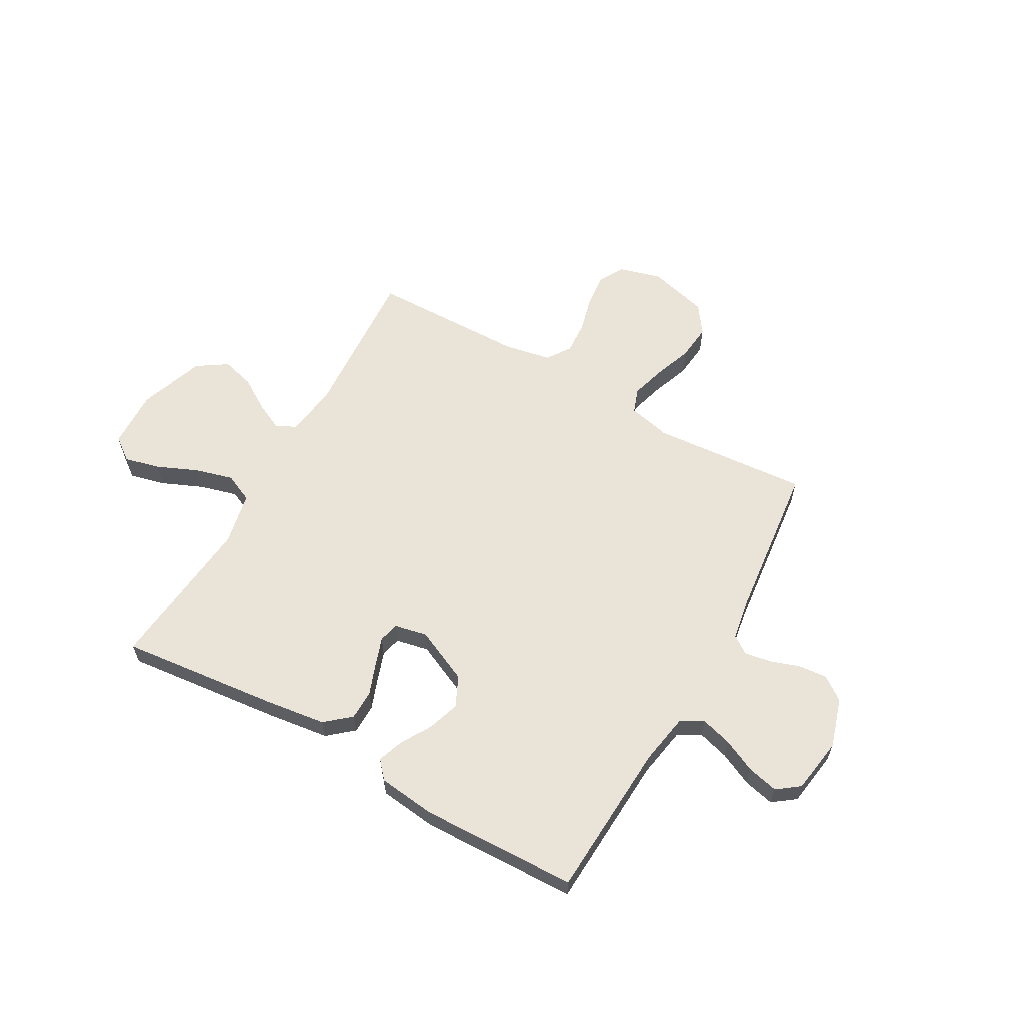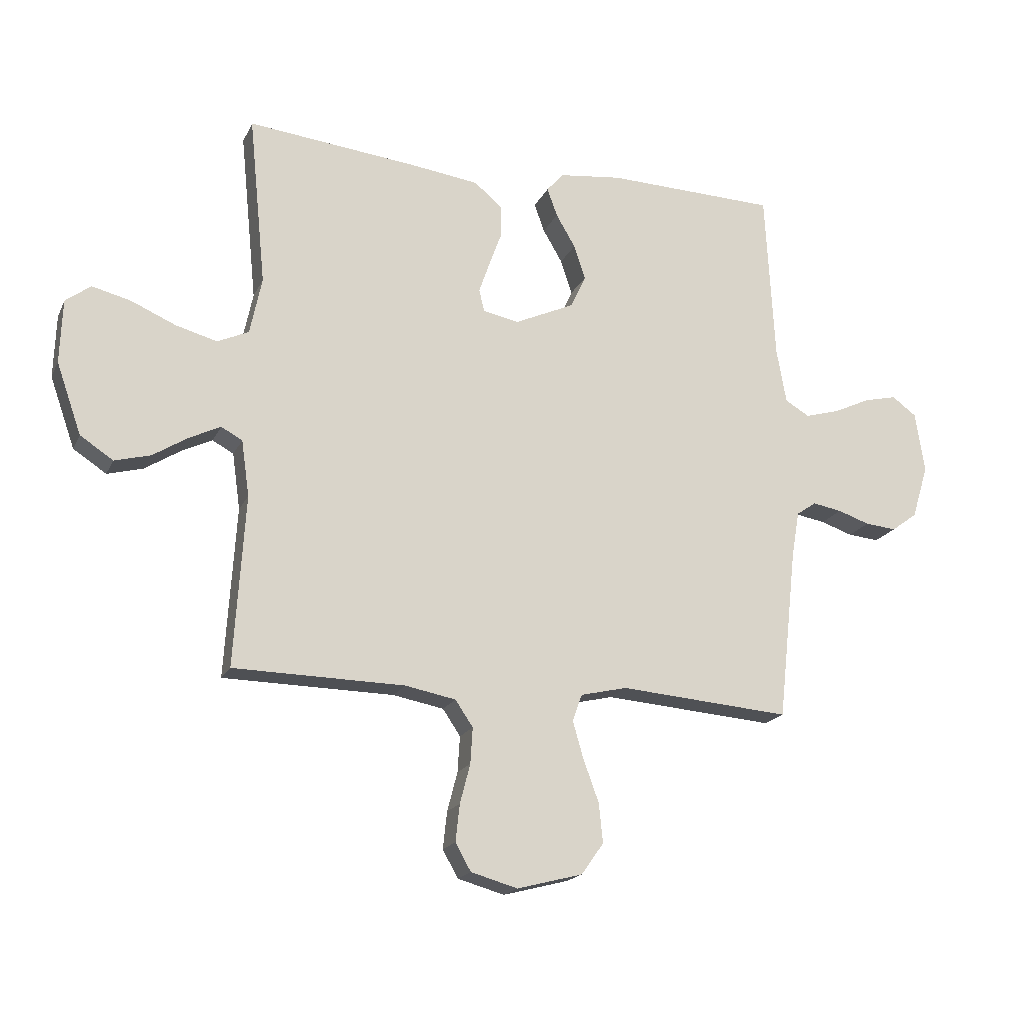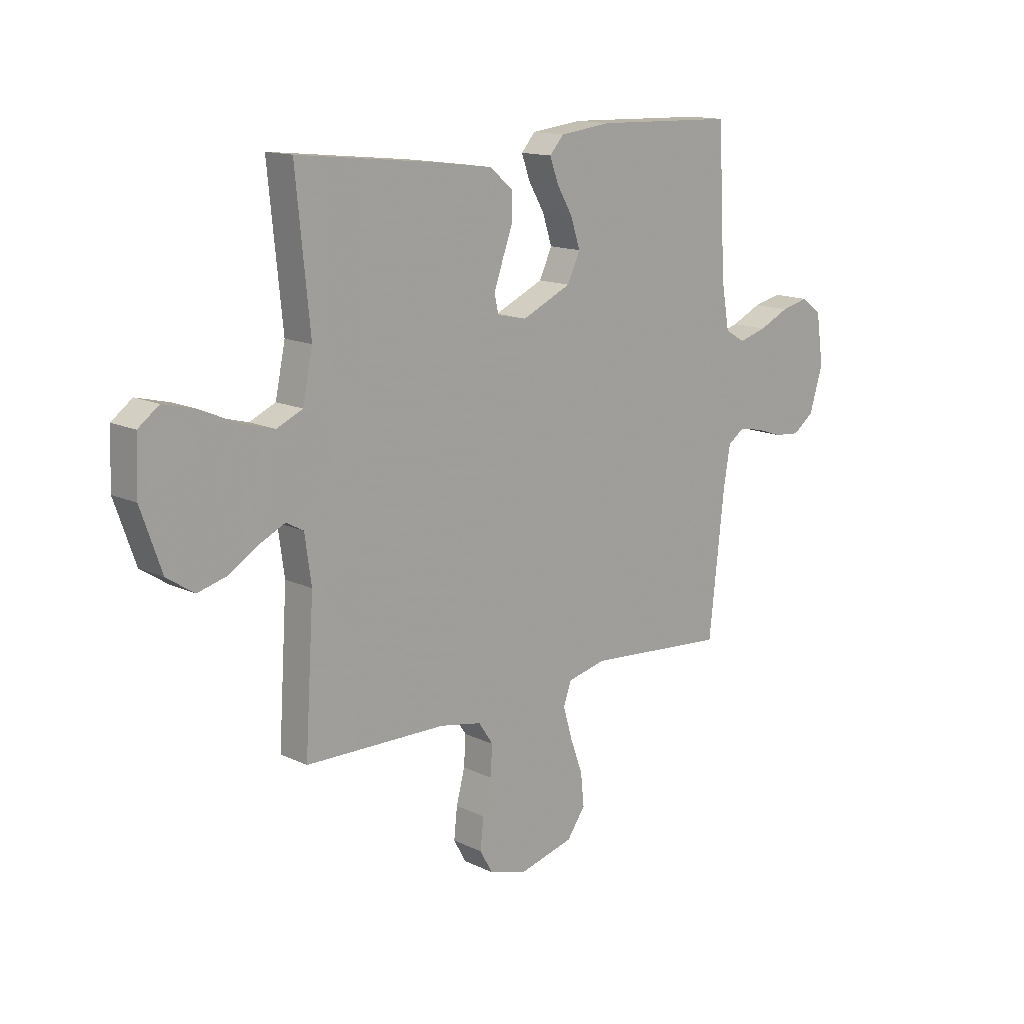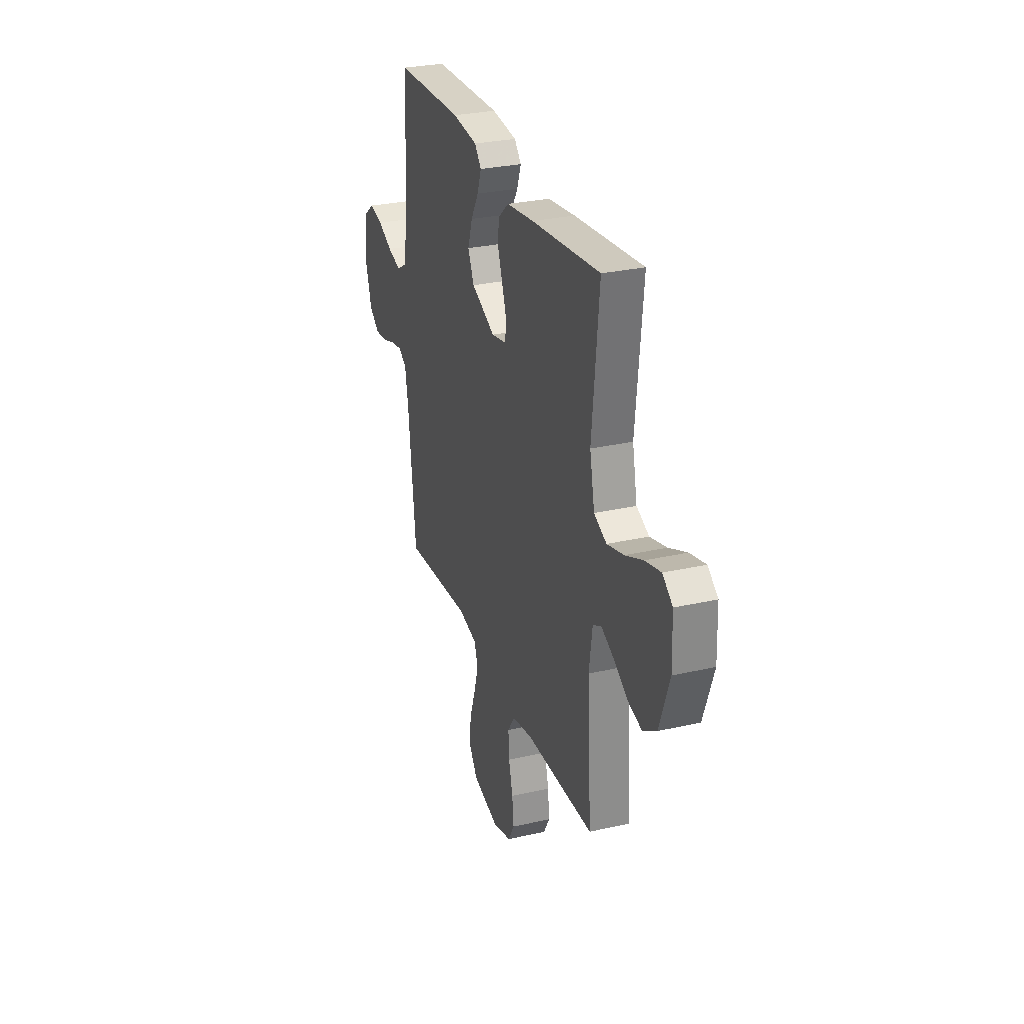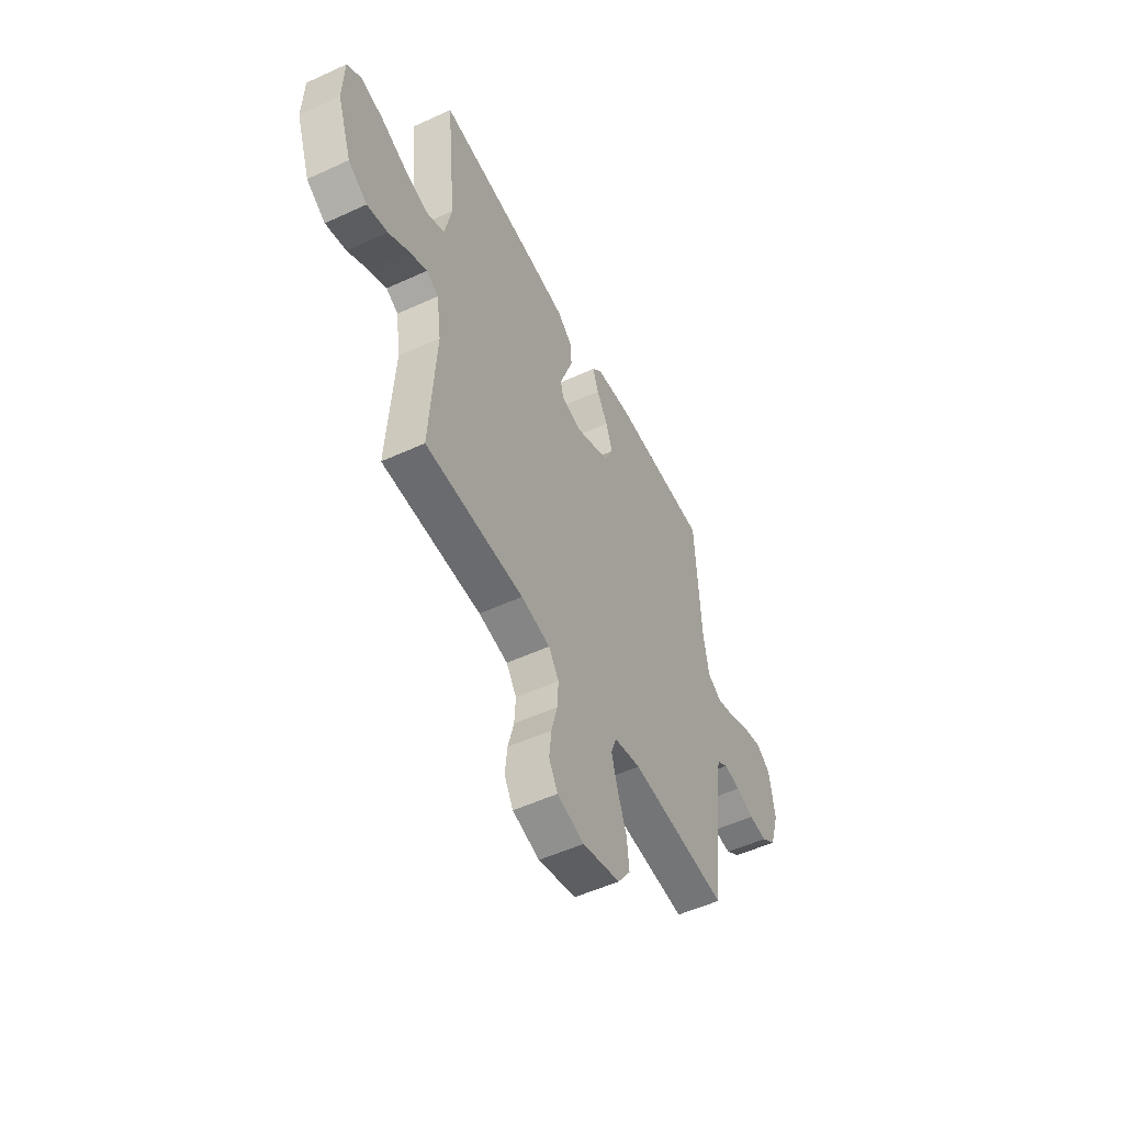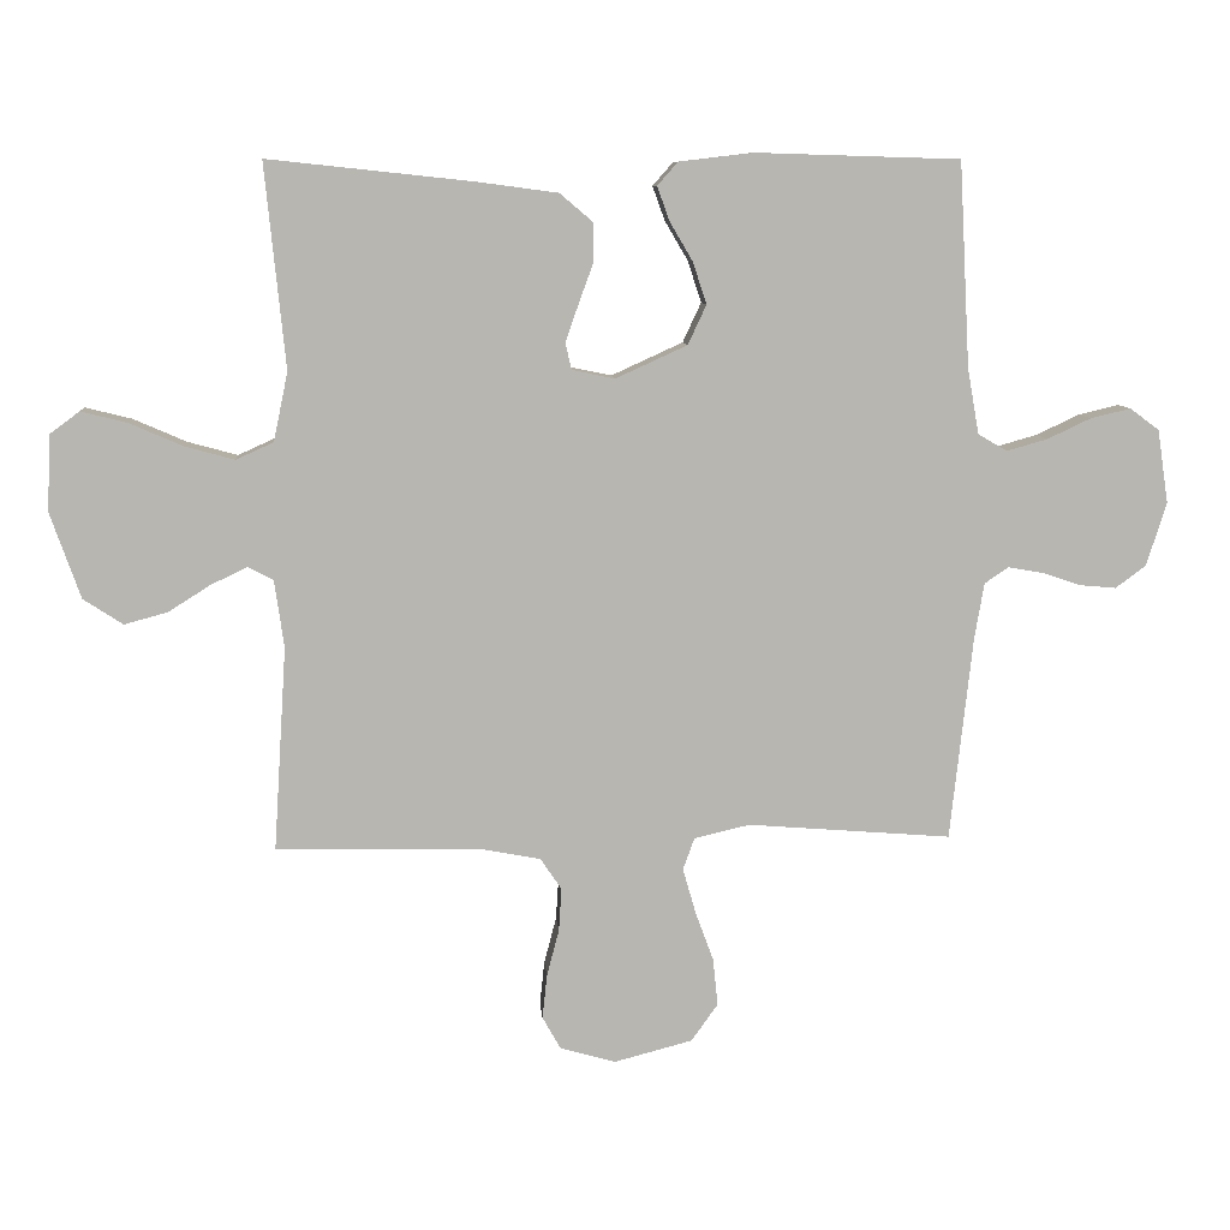
<metadata>
{"format":"obj","ext":"obj","renderer":"f3d","projection":"perspective","resolution":1024,"background":"white","views":[{"elev":60.8,"azim":29.5,"up":"+Y"},{"elev":-18.5,"azim":-19.2,"up":"+Z"},{"elev":14.2,"azim":-43.8,"up":"+Z"},{"elev":28.9,"azim":-108.8,"up":"+Z"},{"elev":-52.6,"azim":-63.7,"up":"+Z"},{"elev":8.8,"azim":-4.7,"up":"+Z"}]}
</metadata>
<code>
v 0.5 0.07 0.5
v 0.516 0.07 0.2
v 0.533 0.07 0.103
v 0.576 0.07 0.078
v 0.636 0.07 0.095
v 0.7 0.07 0.125
v 0.759 0.07 0.139
v 0.802 0.07 0.107
v 0.818 0.07 0
v 0.789 0.07 -0.094
v 0.744 0.07 -0.127
v 0.689 0.07 -0.122
v 0.633 0.07 -0.103
v 0.582 0.07 -0.094
v 0.547 0.07 -0.118
v 0.533 0.07 -0.2
v 0.5 0.07 -0.5
v 0.2 0.07 -0.476
v 0.118 0.07 -0.495
v 0.101 0.07 -0.542
v 0.12 0.07 -0.608
v 0.147 0.07 -0.682
v 0.154 0.07 -0.751
v 0.115 0.07 -0.806
v 0 0.07 -0.836
v -0.082 0.07 -0.813
v -0.109 0.07 -0.765
v -0.102 0.07 -0.7
v -0.084 0.07 -0.631
v -0.08 0.07 -0.568
v -0.111 0.07 -0.522
v -0.2 0.07 -0.505
v -0.5 0.07 -0.5
v -0.481 0.07 -0.2
v -0.495 0.07 -0.101
v -0.532 0.07 -0.081
v -0.586 0.07 -0.107
v -0.648 0.07 -0.146
v -0.711 0.07 -0.163
v -0.769 0.07 -0.125
v -0.813 0.07 0
v -0.809 0.07 0.112
v -0.765 0.07 0.145
v -0.697 0.07 0.128
v -0.619 0.07 0.094
v -0.546 0.07 0.074
v -0.491 0.07 0.099
v -0.47 0.07 0.2
v -0.5 0.07 0.5
v -0.2 0.07 0.468
v -0.08 0.07 0.452
v -0.032 0.07 0.411
v -0.031 0.07 0.354
v -0.053 0.07 0.294
v -0.072 0.07 0.239
v -0.063 0.07 0.2
v 0 0.07 0.187
v 0.105 0.07 0.235
v 0.132 0.07 0.293
v 0.112 0.07 0.354
v 0.078 0.07 0.412
v 0.06 0.07 0.462
v 0.09 0.07 0.496
v 0.2 0.07 0.509
v 0.5 0 0.5
v 0.516 0 0.2
v 0.533 0 0.103
v 0.576 0 0.078
v 0.636 0 0.095
v 0.7 0 0.125
v 0.759 0 0.139
v 0.802 0 0.107
v 0.818 0 0
v 0.789 0 -0.094
v 0.744 0 -0.127
v 0.689 0 -0.122
v 0.633 0 -0.103
v 0.582 0 -0.094
v 0.547 0 -0.118
v 0.533 0 -0.2
v 0.5 0 -0.5
v 0.2 0 -0.476
v 0.118 0 -0.495
v 0.101 0 -0.542
v 0.12 0 -0.608
v 0.147 0 -0.682
v 0.154 0 -0.751
v 0.115 0 -0.806
v 0 0 -0.836
v -0.082 0 -0.813
v -0.109 0 -0.765
v -0.102 0 -0.7
v -0.084 0 -0.631
v -0.08 0 -0.568
v -0.111 0 -0.522
v -0.2 0 -0.505
v -0.5 0 -0.5
v -0.481 0 -0.2
v -0.495 0 -0.101
v -0.532 0 -0.081
v -0.586 0 -0.107
v -0.648 0 -0.146
v -0.711 0 -0.163
v -0.769 0 -0.125
v -0.813 0 0
v -0.809 0 0.112
v -0.765 0 0.145
v -0.697 0 0.128
v -0.619 0 0.094
v -0.546 0 0.074
v -0.491 0 0.099
v -0.47 0 0.2
v -0.5 0 0.5
v -0.2 0 0.468
v -0.08 0 0.452
v -0.032 0 0.411
v -0.031 0 0.354
v -0.053 0 0.294
v -0.072 0 0.239
v -0.063 0 0.2
v 0 0 0.187
v 0.105 0 0.235
v 0.132 0 0.293
v 0.112 0 0.354
v 0.078 0 0.412
v 0.06 0 0.462
v 0.09 0 0.496
v 0.2 0 0.509
f 64 1 2
f 63 64 2
f 62 63 2
f 61 62 2
f 60 61 2
f 59 60 2 3
f 58 59 3 4
f 57 58 4
f 52 53 54
f 51 52 54
f 50 51 54
f 49 50 54
f 48 49 54
f 47 48 54 55
f 46 47 55 56
f 43 44 45
f 42 43 45
f 41 42 45
f 40 41 45
f 39 40 45
f 38 39 45
f 37 38 45
f 36 37 45 46
f 46 56 57
f 36 46 57
f 35 36 57
f 32 33 34
f 35 57 4
f 34 35 4
f 32 34 4
f 31 32 4
f 27 28 29
f 26 27 29
f 25 26 29
f 24 25 29
f 23 24 29
f 22 23 29
f 21 22 29
f 20 21 29 30
f 16 17 18
f 15 16 18 19
f 11 12 13
f 10 11 13
f 9 10 13
f 8 9 13
f 7 8 13
f 6 7 13
f 5 6 13
f 5 13 14
f 4 5 14 15
f 19 20 30 31
f 4 15 19 31
f 66 65 128
f 66 128 127
f 66 127 126
f 66 126 125
f 66 125 124
f 67 66 124 123
f 68 67 123 122
f 68 122 121
f 118 117 116
f 118 116 115
f 118 115 114
f 118 114 113
f 118 113 112
f 119 118 112 111
f 120 119 111 110
f 109 108 107
f 109 107 106
f 109 106 105
f 109 105 104
f 109 104 103
f 109 103 102
f 109 102 101
f 110 109 101 100
f 121 120 110
f 121 110 100
f 121 100 99
f 98 97 96
f 68 121 99
f 68 99 98
f 68 98 96
f 68 96 95
f 93 92 91
f 93 91 90
f 93 90 89
f 93 89 88
f 93 88 87
f 93 87 86
f 93 86 85
f 94 93 85 84
f 82 81 80
f 83 82 80 79
f 77 76 75
f 77 75 74
f 77 74 73
f 77 73 72
f 77 72 71
f 77 71 70
f 77 70 69
f 78 77 69
f 79 78 69 68
f 95 94 84 83
f 95 83 79 68
f 1 65 66 2
f 2 66 67 3
f 3 67 68 4
f 4 68 69 5
f 5 69 70 6
f 6 70 71 7
f 7 71 72 8
f 8 72 73 9
f 9 73 74 10
f 10 74 75 11
f 11 75 76 12
f 12 76 77 13
f 13 77 78 14
f 14 78 79 15
f 15 79 80 16
f 16 80 81 17
f 17 81 82 18
f 18 82 83 19
f 19 83 84 20
f 20 84 85 21
f 21 85 86 22
f 22 86 87 23
f 23 87 88 24
f 24 88 89 25
f 25 89 90 26
f 26 90 91 27
f 27 91 92 28
f 28 92 93 29
f 29 93 94 30
f 30 94 95 31
f 31 95 96 32
f 32 96 97 33
f 33 97 98 34
f 34 98 99 35
f 35 99 100 36
f 36 100 101 37
f 37 101 102 38
f 38 102 103 39
f 39 103 104 40
f 40 104 105 41
f 41 105 106 42
f 42 106 107 43
f 43 107 108 44
f 44 108 109 45
f 45 109 110 46
f 46 110 111 47
f 47 111 112 48
f 48 112 113 49
f 49 113 114 50
f 50 114 115 51
f 51 115 116 52
f 52 116 117 53
f 53 117 118 54
f 54 118 119 55
f 55 119 120 56
f 56 120 121 57
f 57 121 122 58
f 58 122 123 59
f 59 123 124 60
f 60 124 125 61
f 61 125 126 62
f 62 126 127 63
f 63 127 128 64
f 64 128 65 1

</code>
